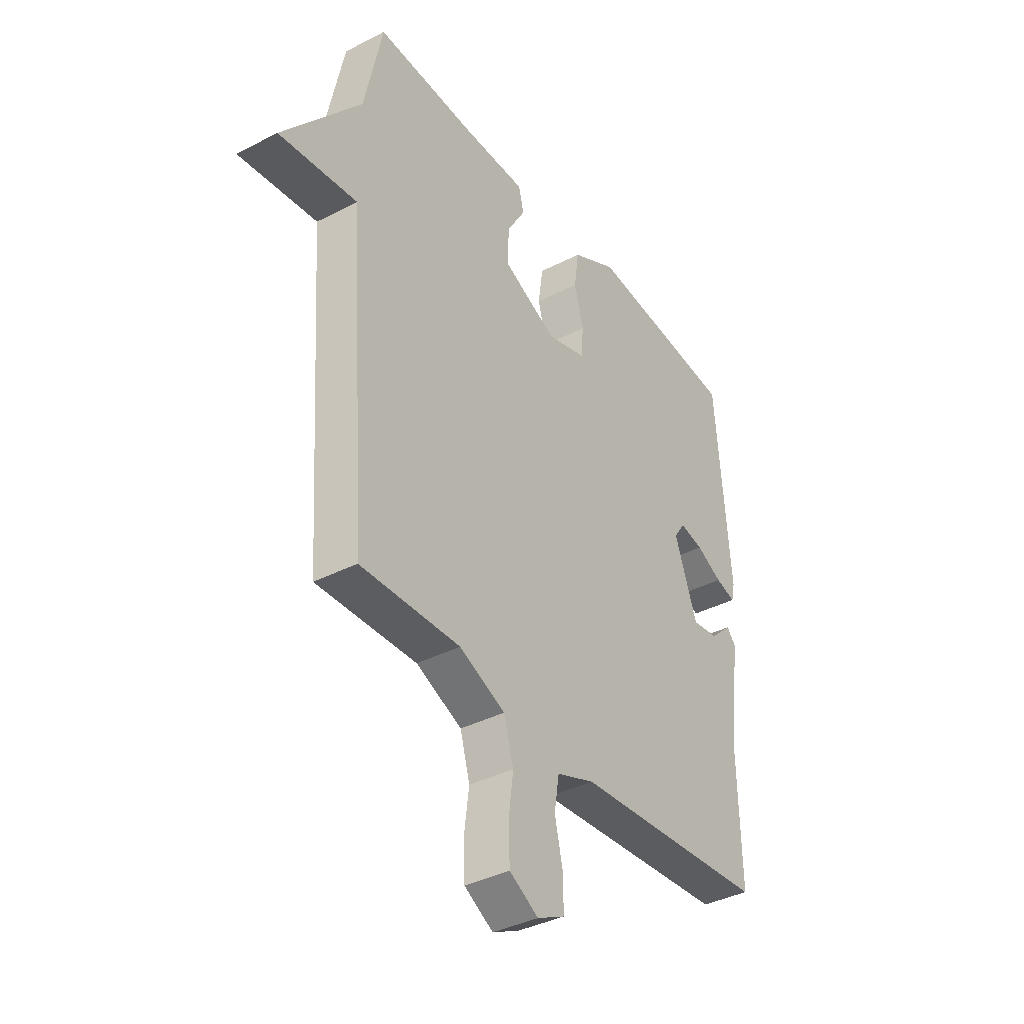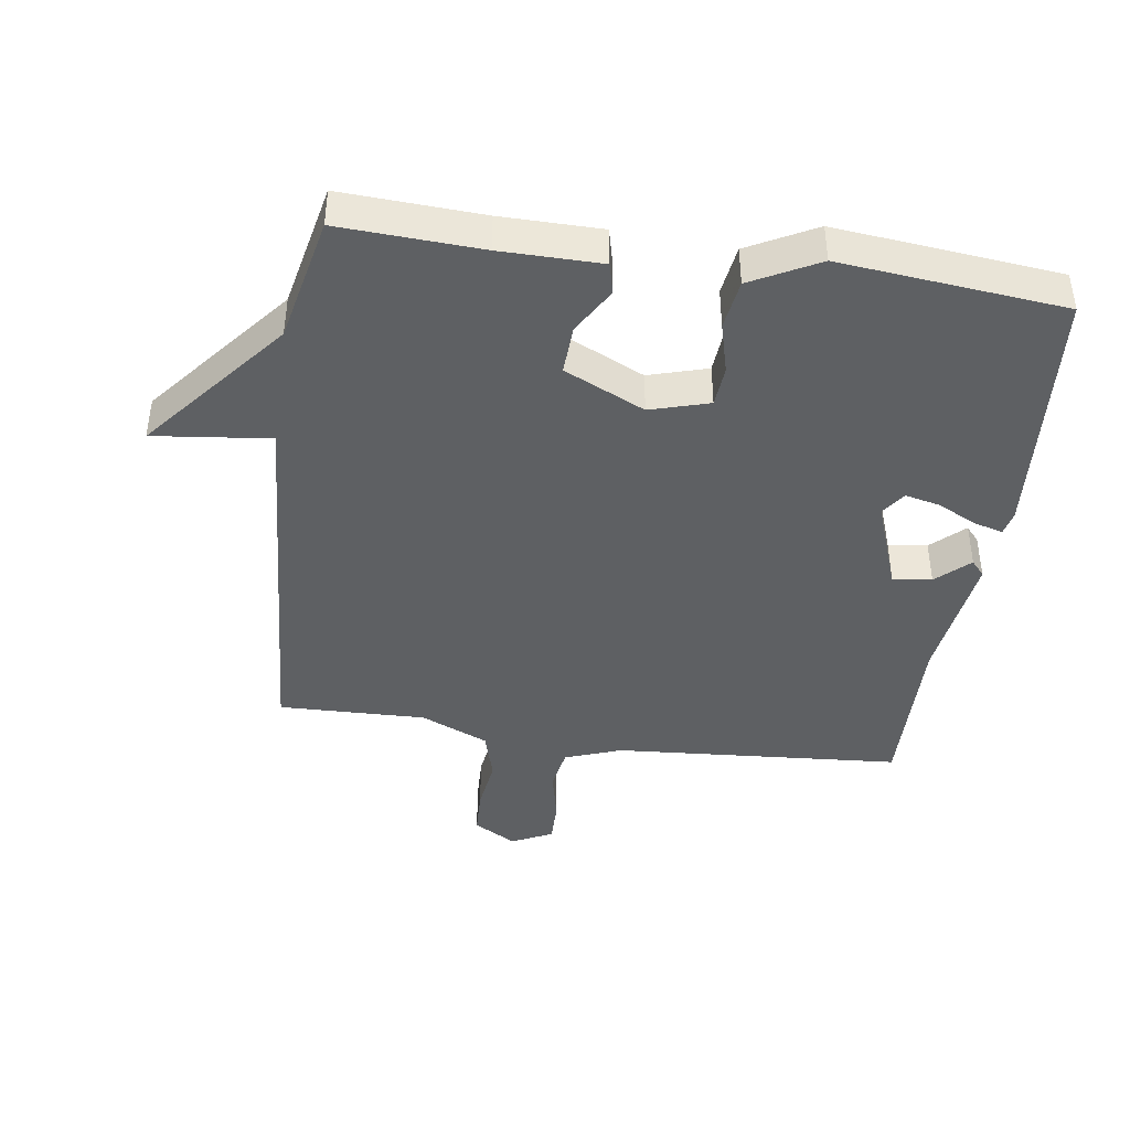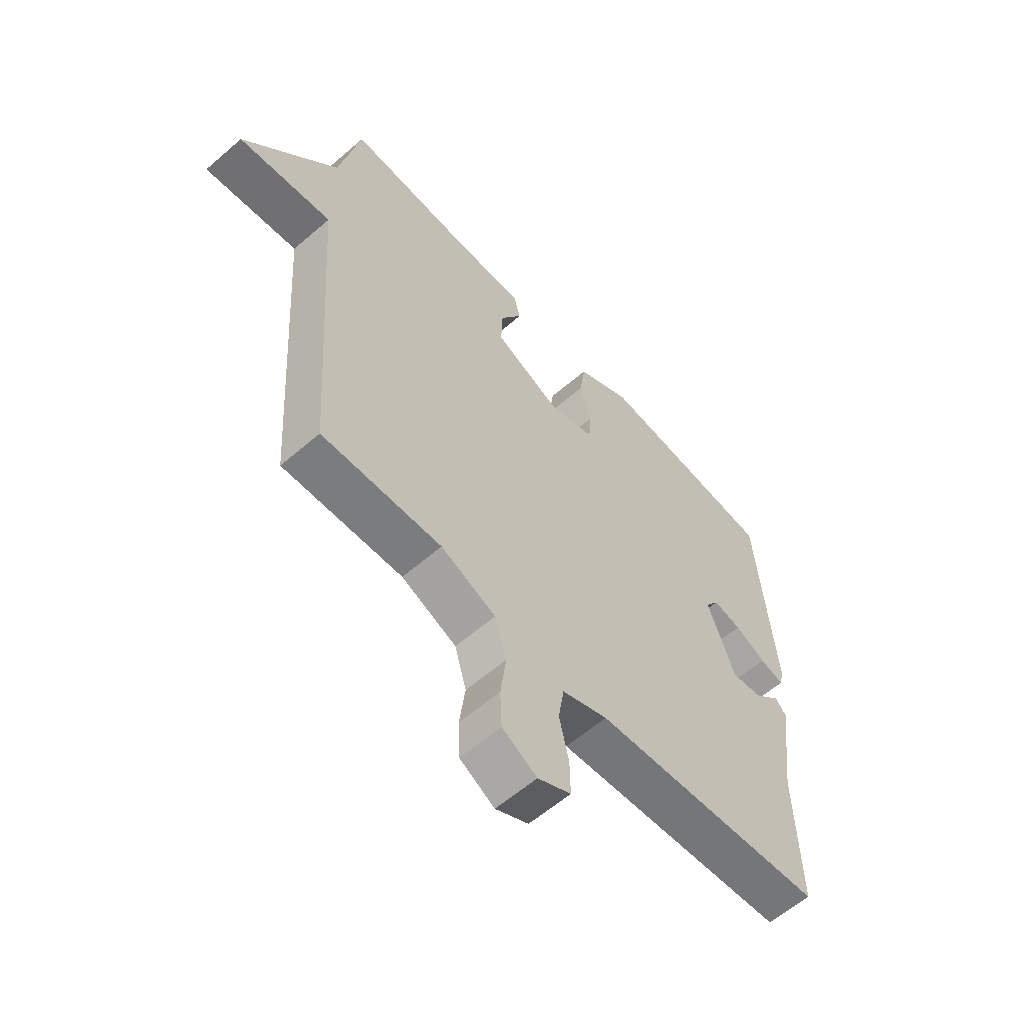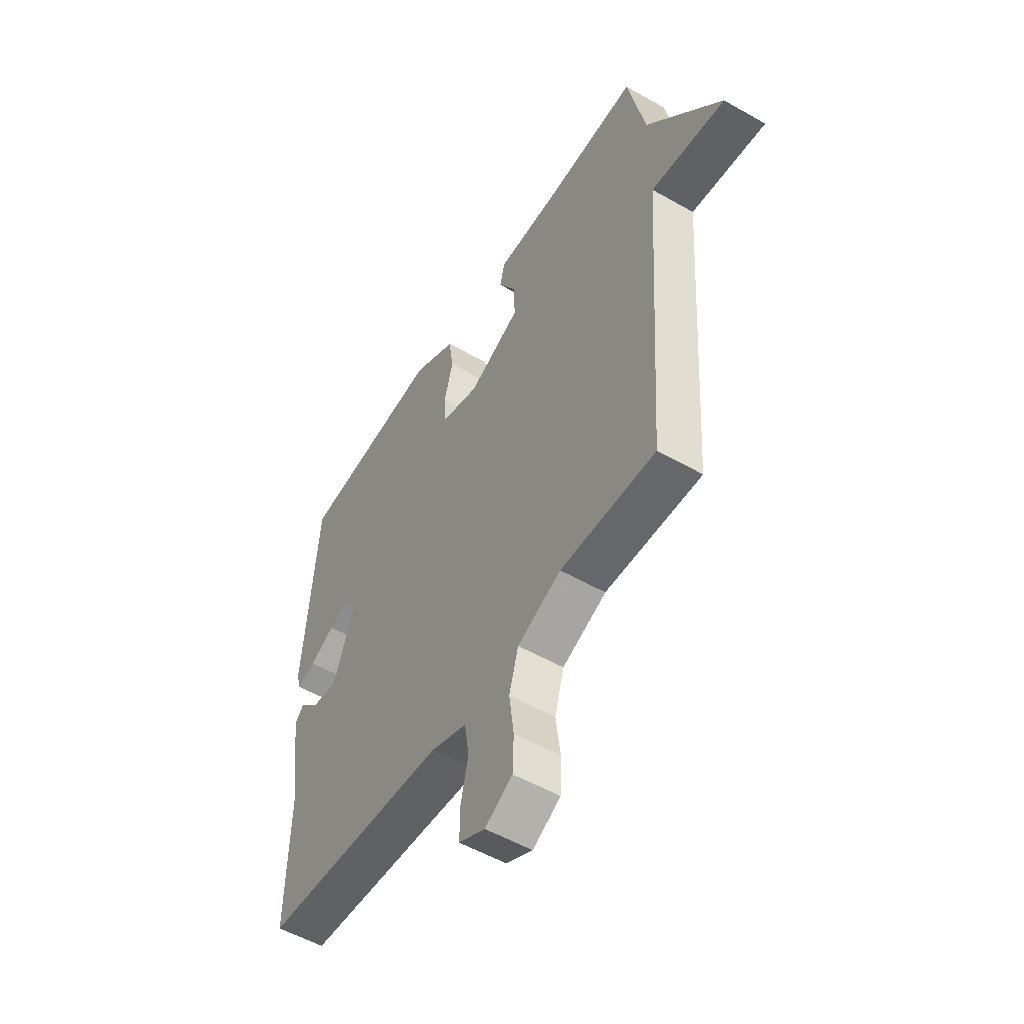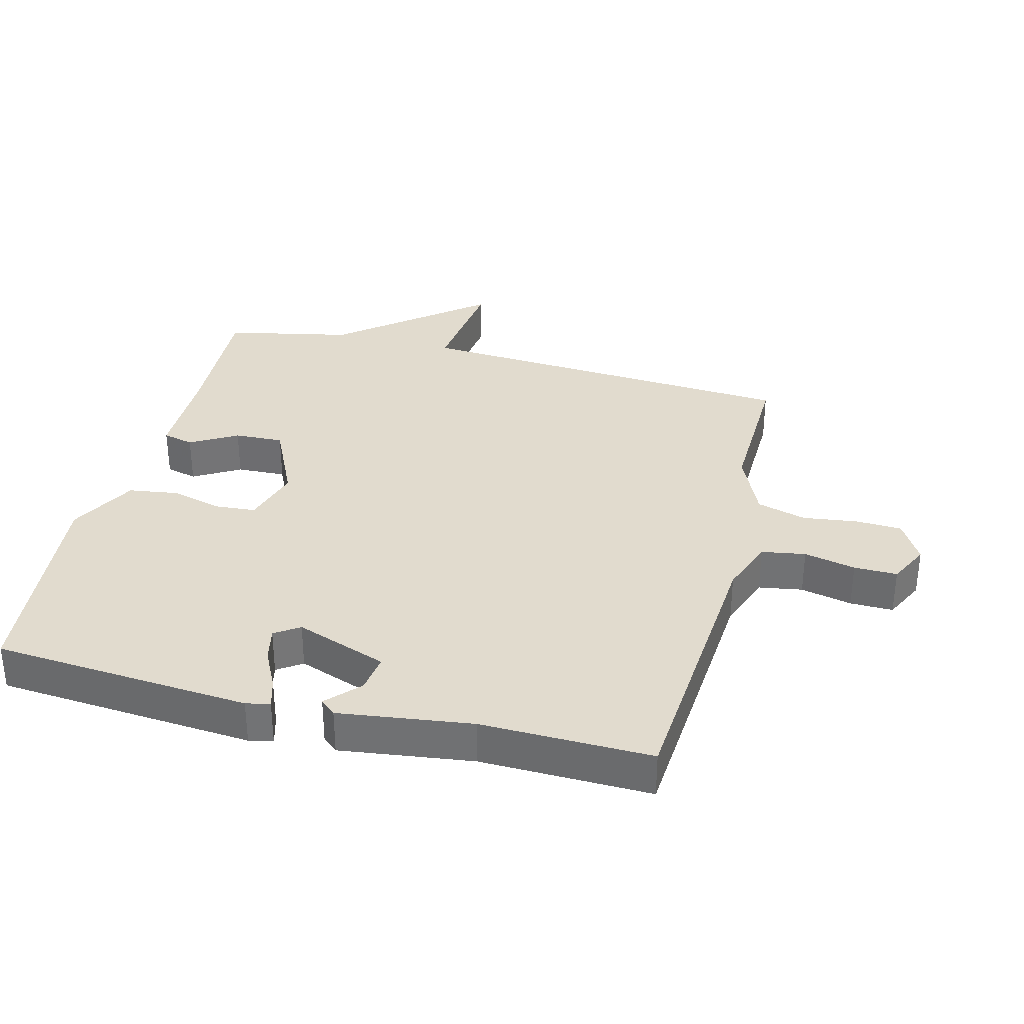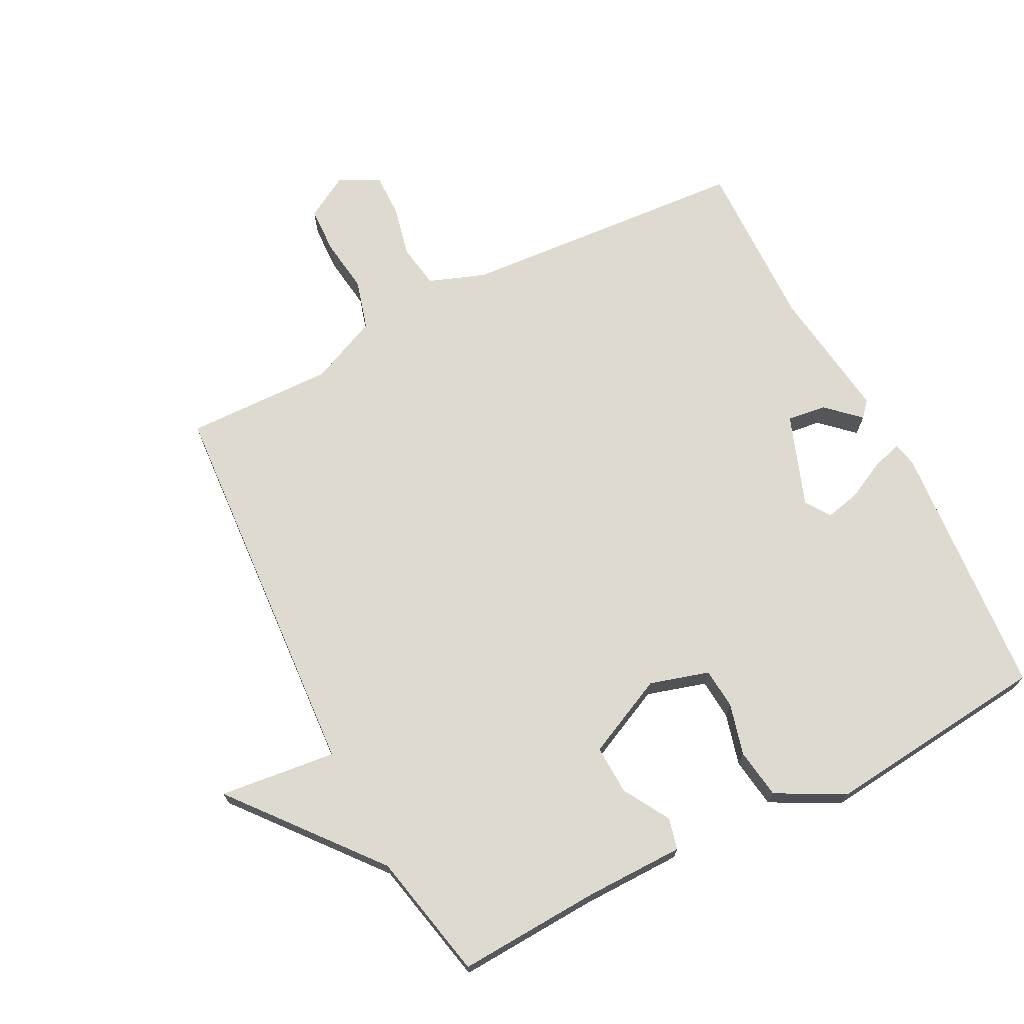
<metadata>
{"format":"obj","ext":"obj","renderer":"f3d","projection":"perspective","resolution":1024,"background":"white","views":[{"elev":-38.0,"azim":-56.7,"up":"+Z"},{"elev":-42.1,"azim":-8.3,"up":"+Y"},{"elev":-59.7,"azim":-48.4,"up":"+Z"},{"elev":-53.4,"azim":-121.4,"up":"+Z"},{"elev":33.9,"azim":104.3,"up":"+Y"},{"elev":70.6,"azim":-27.3,"up":"+Y"}]}
</metadata>
<code>
v 0.5 0.07 0.5
v 0.532 0.07 0.101
v 0.524 0.07 0.064
v 0.478 0.07 0.077
v 0.418 0.07 0.107
v 0.364 0.07 0.119
v 0.338 0.07 0.081
v 0.39 0.07 -0.061
v 0.45 0.07 -0.053
v 0.5 0.07 -0.006
v 0.521 0.07 -0.03
v 0.494 0.07 -0.236
v 0.5 0.07 -0.5
v 0.055 0.07 -0.533
v -0.032 0.07 -0.565
v -0.043 0.07 -0.633
v -0.025 0.07 -0.713
v -0.024 0.07 -0.78
v -0.087 0.07 -0.811
v -0.153 0.07 -0.773
v -0.156 0.07 -0.701
v -0.145 0.07 -0.617
v -0.167 0.07 -0.54
v -0.272 0.07 -0.494
v -0.5 0.07 -0.5
v -0.541 0.07 0.104
v -0.721 0.07 0.083
v -0.541 0.07 0.304
v -0.5 0.07 0.5
v -0.282 0.07 0.489
v -0.127 0.07 0.488
v -0.115 0.07 0.44
v -0.157 0.07 0.368
v -0.16 0.07 0.292
v -0.036 0.07 0.234
v 0.055 0.07 0.261
v 0.06 0.07 0.324
v 0.039 0.07 0.403
v 0.05 0.07 0.48
v 0.154 0.07 0.535
v 0.5 0 0.5
v 0.532 0 0.101
v 0.524 0 0.064
v 0.478 0 0.077
v 0.418 0 0.107
v 0.364 0 0.119
v 0.338 0 0.081
v 0.39 0 -0.061
v 0.45 0 -0.053
v 0.5 0 -0.006
v 0.521 0 -0.03
v 0.494 0 -0.236
v 0.5 0 -0.5
v 0.055 0 -0.533
v -0.032 0 -0.565
v -0.043 0 -0.633
v -0.025 0 -0.713
v -0.024 0 -0.78
v -0.087 0 -0.811
v -0.153 0 -0.773
v -0.156 0 -0.701
v -0.145 0 -0.617
v -0.167 0 -0.54
v -0.272 0 -0.494
v -0.5 0 -0.5
v -0.541 0 0.104
v -0.721 0 0.083
v -0.541 0 0.304
v -0.5 0 0.5
v -0.282 0 0.489
v -0.127 0 0.488
v -0.115 0 0.44
v -0.157 0 0.368
v -0.16 0 0.292
v -0.036 0 0.234
v 0.055 0 0.261
v 0.06 0 0.324
v 0.039 0 0.403
v 0.05 0 0.48
v 0.154 0 0.535
f 3 4 5
f 2 3 5
f 1 2 5
f 40 1 5
f 39 40 5
f 38 39 5
f 37 38 5
f 36 37 5 6
f 35 36 6 7
f 30 31 32 33
f 30 33 34
f 29 30 34
f 28 29 34
f 28 34 35
f 27 28 35
f 26 27 35
f 35 7 8
f 26 35 8
f 25 26 8
f 24 25 8
f 20 21 22
f 19 20 22
f 18 19 22
f 17 18 22
f 16 17 22
f 15 16 22 23
f 24 8 9
f 23 24 9
f 15 23 9
f 14 15 9
f 10 11 12
f 9 10 12
f 14 9 12
f 12 13 14
f 45 44 43
f 45 43 42
f 45 42 41
f 45 41 80
f 45 80 79
f 45 79 78
f 45 78 77
f 46 45 77 76
f 47 46 76 75
f 73 72 71 70
f 74 73 70
f 74 70 69
f 74 69 68
f 75 74 68
f 75 68 67
f 75 67 66
f 48 47 75
f 48 75 66
f 48 66 65
f 48 65 64
f 62 61 60
f 62 60 59
f 62 59 58
f 62 58 57
f 62 57 56
f 63 62 56 55
f 49 48 64
f 49 64 63
f 49 63 55
f 49 55 54
f 52 51 50
f 52 50 49
f 52 49 54
f 54 53 52
f 1 41 42 2
f 2 42 43 3
f 3 43 44 4
f 4 44 45 5
f 5 45 46 6
f 6 46 47 7
f 7 47 48 8
f 8 48 49 9
f 9 49 50 10
f 10 50 51 11
f 11 51 52 12
f 12 52 53 13
f 13 53 54 14
f 14 54 55 15
f 15 55 56 16
f 16 56 57 17
f 17 57 58 18
f 18 58 59 19
f 19 59 60 20
f 20 60 61 21
f 21 61 62 22
f 22 62 63 23
f 23 63 64 24
f 24 64 65 25
f 25 65 66 26
f 26 66 67 27
f 27 67 68 28
f 28 68 69 29
f 29 69 70 30
f 30 70 71 31
f 31 71 72 32
f 32 72 73 33
f 33 73 74 34
f 34 74 75 35
f 35 75 76 36
f 36 76 77 37
f 37 77 78 38
f 38 78 79 39
f 39 79 80 40
f 40 80 41 1

</code>
